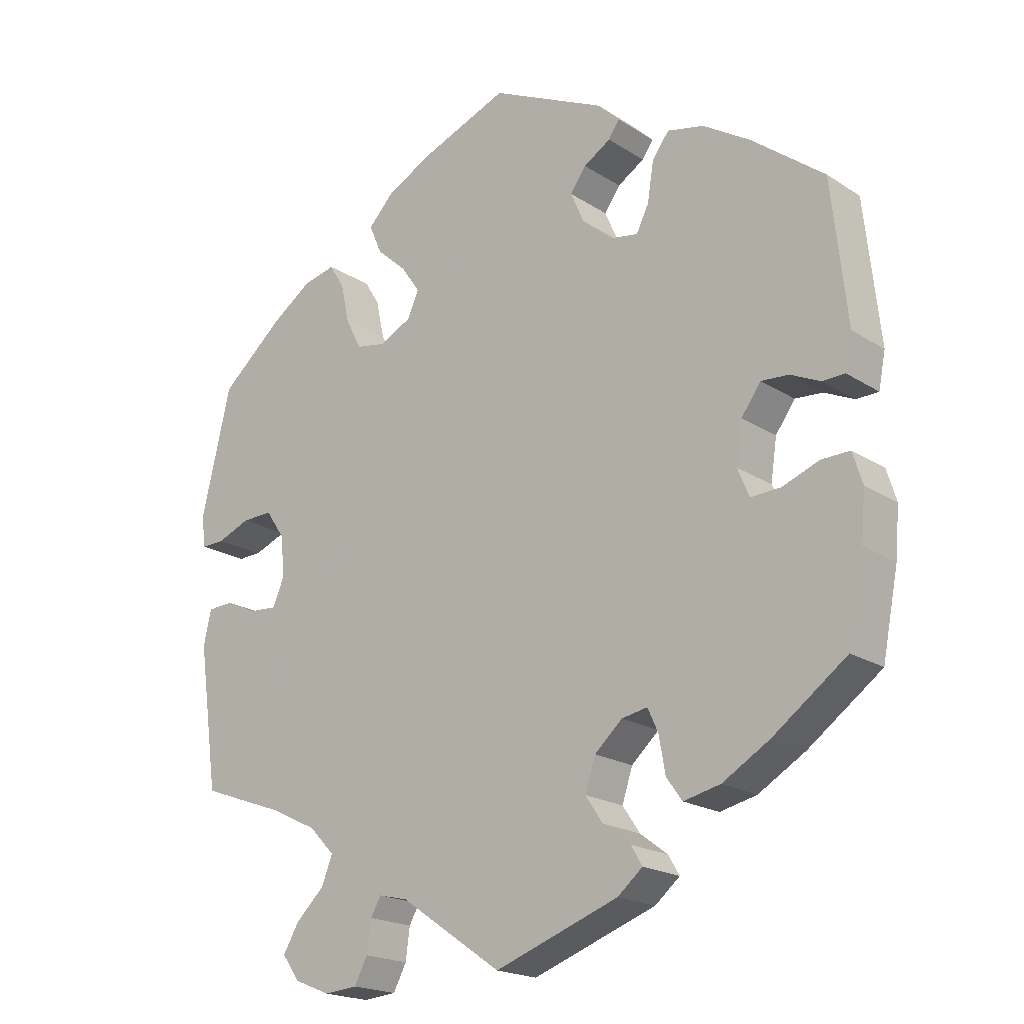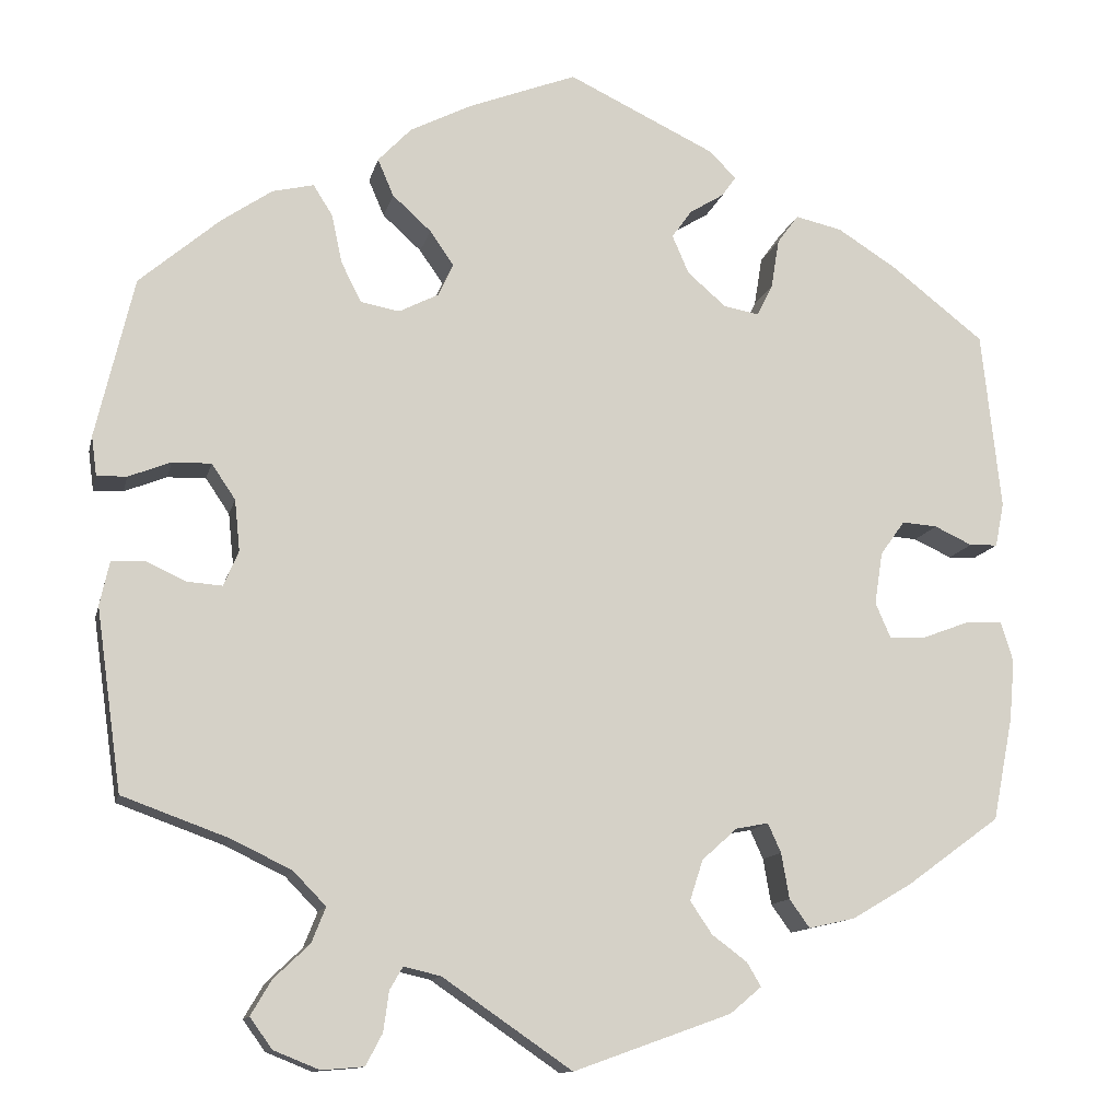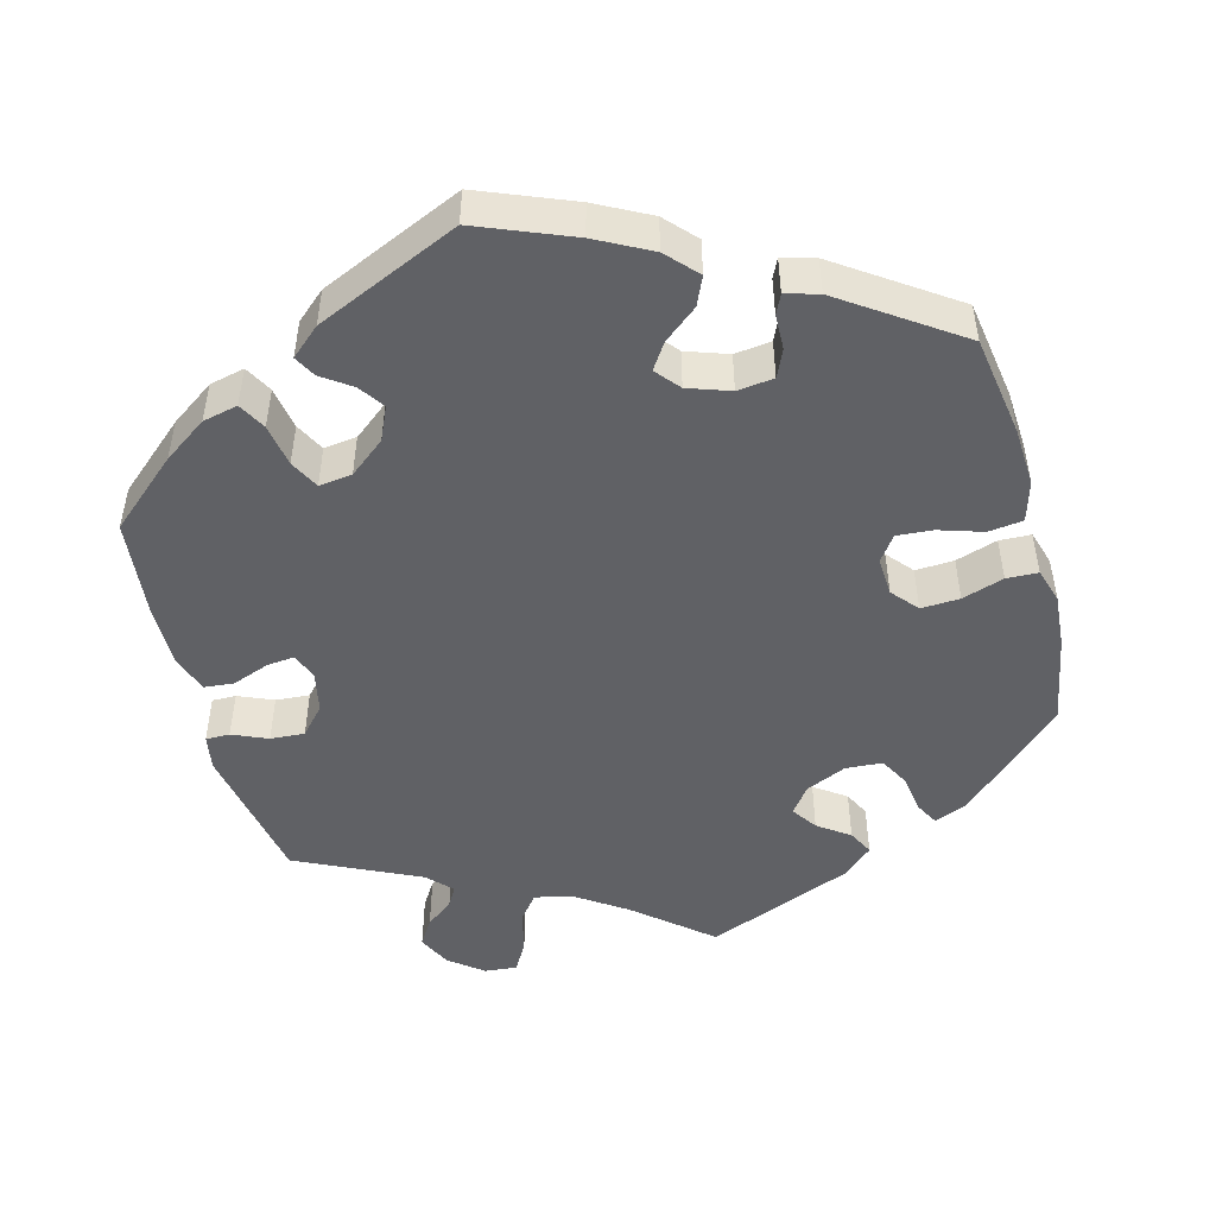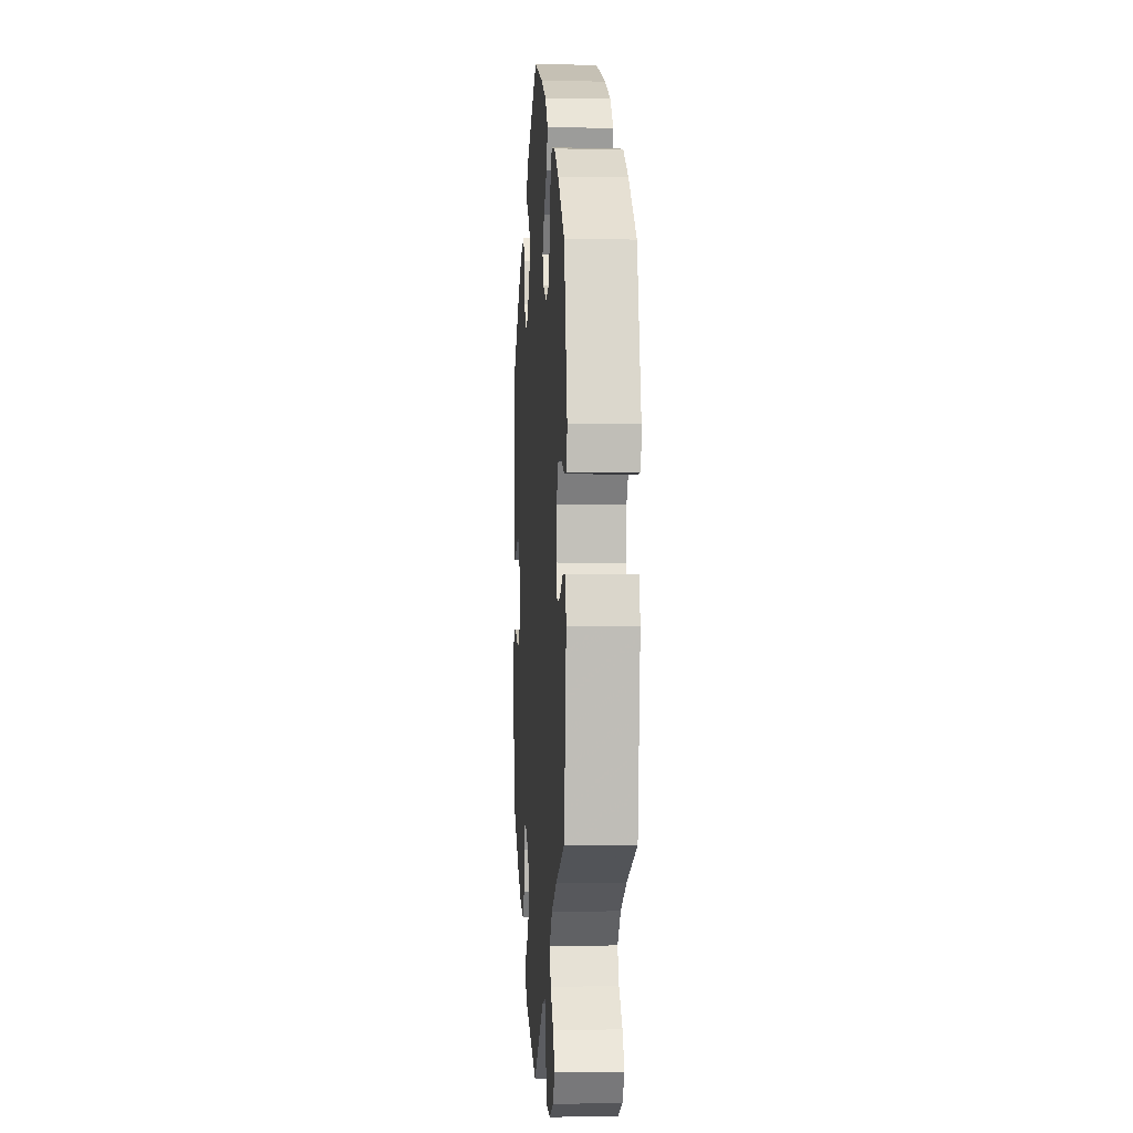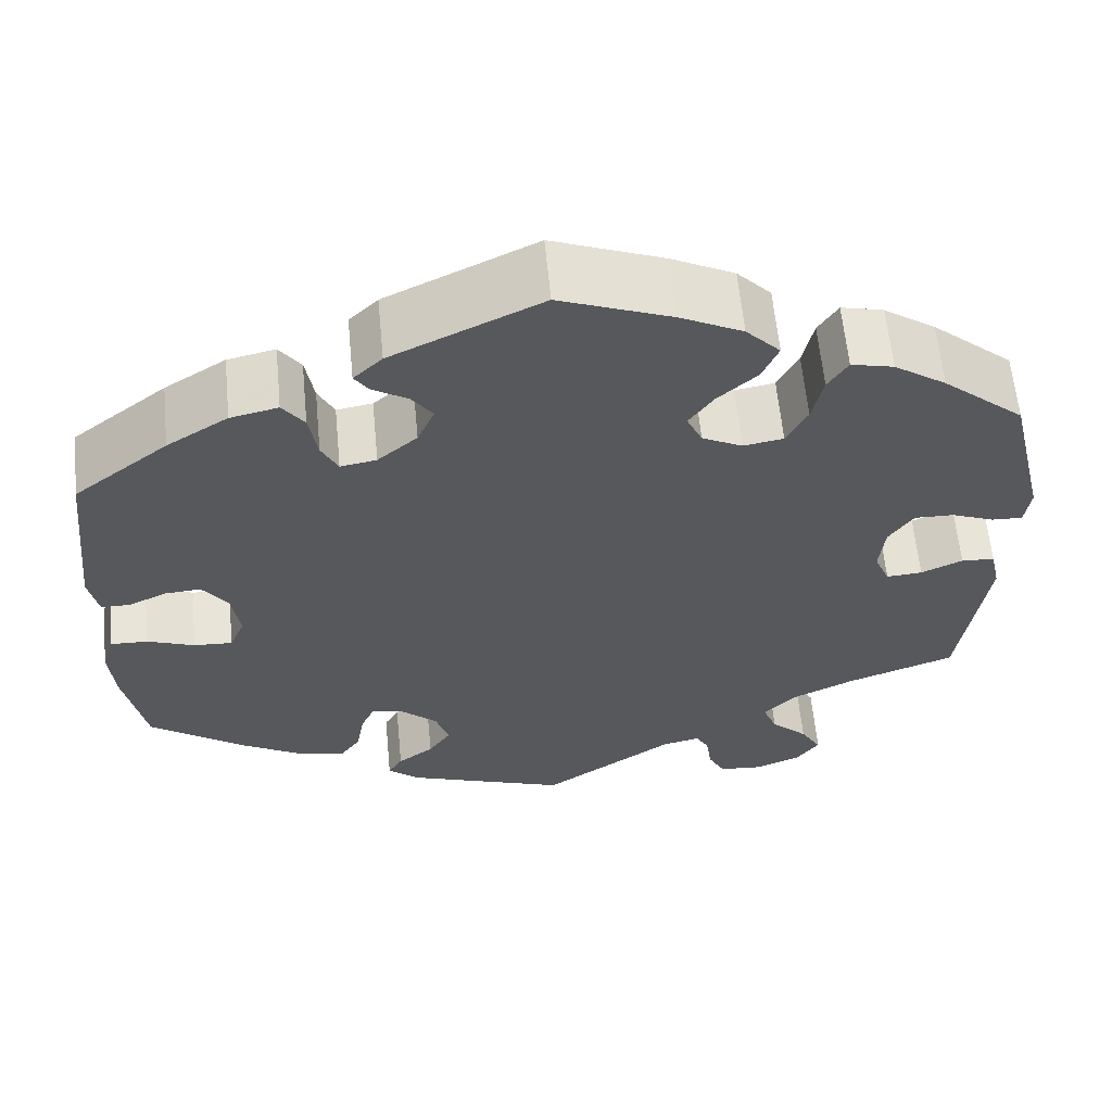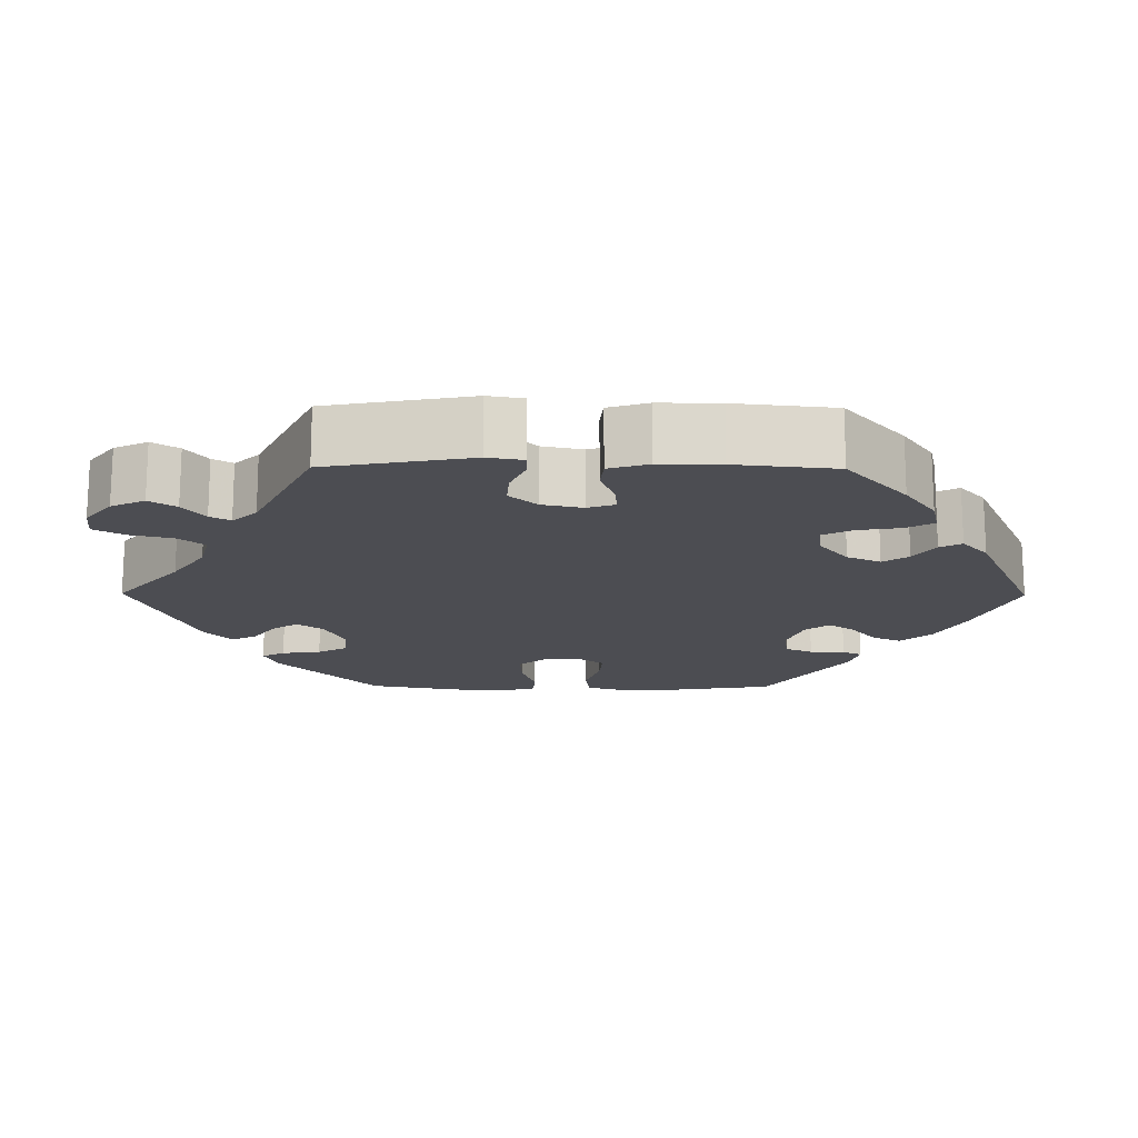
<metadata>
{"format":"obj","ext":"obj","renderer":"f3d","projection":"perspective","resolution":1024,"background":"white","views":[{"elev":-19.7,"azim":-139.7,"up":"+Z"},{"elev":-12.3,"azim":167.4,"up":"+Z"},{"elev":-48.9,"azim":-45.0,"up":"+Y"},{"elev":-2.9,"azim":86.2,"up":"+Z"},{"elev":61.4,"azim":-5.5,"up":"+Z"},{"elev":-16.4,"azim":-150.5,"up":"+Y"}]}
</metadata>
<code>
v -0.523 0.07 -0.172
v -0.529 0.07 -0.103
v -0.515 0.07 -0.058
v -0.474 0.07 -0.059
v -0.421 0.07 -0.079
v -0.378 0.07 -0.081
v -0.361 0.07 -0.041
v -0.37 0.07 0.018
v -0.398 0.07 0.057
v -0.438 0.07 0.054
v -0.481 0.07 0.034
v -0.513 0.07 0.035
v -0.523 0.07 0.085
v -0.501 0.07 0.288
v -0.396 0.07 0.37
v -0.328 0.07 0.413
v -0.275 0.07 0.425
v -0.251 0.07 0.392
v -0.242 0.07 0.336
v -0.224 0.07 0.3
v -0.184 0.07 0.307
v -0.14 0.07 0.345
v -0.121 0.07 0.389
v -0.144 0.07 0.421
v -0.183 0.07 0.445
v -0.199 0.07 0.468
v -0.167 0.07 0.499
v -0.001 0.07 0.578
v 0.123 0.07 0.53
v 0.192 0.07 0.495
v 0.23 0.07 0.455
v 0.212 0.07 0.413
v 0.168 0.07 0.373
v 0.141 0.07 0.334
v 0.158 0.07 0.297
v 0.203 0.07 0.274
v 0.247 0.07 0.282
v 0.27 0.07 0.327
v 0.282 0.07 0.383
v 0.304 0.07 0.418
v 0.351 0.07 0.407
v 0.409 0.07 0.367
v 0.5 0.07 0.289
v 0.543 0.07 0.107
v 0.537 0.07 0.062
v 0.503 0.07 0.063
v 0.455 0.07 0.082
v 0.411 0.07 0.083
v 0.384 0.07 0.043
v 0.378 0.07 -0.015
v 0.395 0.07 -0.055
v 0.435 0.07 -0.052
v 0.481 0.07 -0.031
v 0.518 0.07 -0.033
v 0.529 0.07 -0.083
v 0.5 0.07 -0.289
v 0.379 0.07 -0.333
v 0.311 0.07 -0.366
v 0.274 0.07 -0.404
v 0.29 0.07 -0.444
v 0.331 0.07 -0.483
v 0.354 0.07 -0.522
v 0.329 0.07 -0.557
v 0.277 0.07 -0.578
v 0.229 0.07 -0.574
v 0.21 0.07 -0.538
v 0.204 0.07 -0.493
v 0.189 0.07 -0.467
v 0.147 0.07 -0.477
v 0 0.07 -0.578
v -0.179 0.07 -0.514
v -0.215 0.07 -0.484
v -0.199 0.07 -0.457
v -0.159 0.07 -0.427
v -0.134 0.07 -0.39
v -0.149 0.07 -0.344
v -0.189 0.07 -0.308
v -0.226 0.07 -0.301
v -0.241 0.07 -0.334
v -0.25 0.07 -0.386
v -0.273 0.07 -0.418
v -0.326 0.07 -0.406
v -0.394 0.07 -0.366
v -0.5 0.07 -0.289
v -0.523 0 -0.172
v -0.529 0 -0.103
v -0.515 0 -0.058
v -0.474 0 -0.059
v -0.421 0 -0.079
v -0.378 0 -0.081
v -0.361 0 -0.041
v -0.37 0 0.018
v -0.398 0 0.057
v -0.438 0 0.054
v -0.481 0 0.034
v -0.513 0 0.035
v -0.523 0 0.085
v -0.501 0 0.288
v -0.396 0 0.37
v -0.328 0 0.413
v -0.275 0 0.425
v -0.251 0 0.392
v -0.242 0 0.336
v -0.224 0 0.3
v -0.184 0 0.307
v -0.14 0 0.345
v -0.121 0 0.389
v -0.144 0 0.421
v -0.183 0 0.445
v -0.199 0 0.468
v -0.167 0 0.499
v -0.001 0 0.578
v 0.123 0 0.53
v 0.192 0 0.495
v 0.23 0 0.455
v 0.212 0 0.413
v 0.168 0 0.373
v 0.141 0 0.334
v 0.158 0 0.297
v 0.203 0 0.274
v 0.247 0 0.282
v 0.27 0 0.327
v 0.282 0 0.383
v 0.304 0 0.418
v 0.351 0 0.407
v 0.409 0 0.367
v 0.5 0 0.289
v 0.543 0 0.107
v 0.537 0 0.062
v 0.503 0 0.063
v 0.455 0 0.082
v 0.411 0 0.083
v 0.384 0 0.043
v 0.378 0 -0.015
v 0.395 0 -0.055
v 0.435 0 -0.052
v 0.481 0 -0.031
v 0.518 0 -0.033
v 0.529 0 -0.083
v 0.5 0 -0.289
v 0.379 0 -0.333
v 0.311 0 -0.366
v 0.274 0 -0.404
v 0.29 0 -0.444
v 0.331 0 -0.483
v 0.354 0 -0.522
v 0.329 0 -0.557
v 0.277 0 -0.578
v 0.229 0 -0.574
v 0.21 0 -0.538
v 0.204 0 -0.493
v 0.189 0 -0.467
v 0.147 0 -0.477
v 0 0 -0.578
v -0.179 0 -0.514
v -0.215 0 -0.484
v -0.199 0 -0.457
v -0.159 0 -0.427
v -0.134 0 -0.39
v -0.149 0 -0.344
v -0.189 0 -0.308
v -0.226 0 -0.301
v -0.241 0 -0.334
v -0.25 0 -0.386
v -0.273 0 -0.418
v -0.326 0 -0.406
v -0.394 0 -0.366
v -0.5 0 -0.289
f 79 80 81 82
f 78 79 82 83
f 71 72 73 74
f 69 70 71 74
f 68 69 74 75
f 64 65 66 67
f 64 67 68
f 63 64 68
f 60 61 62 63
f 59 60 63 68
f 58 59 68 75
f 54 55 56 57
f 52 53 54 57
f 51 52 57 58
f 50 51 58 75
f 44 45 46 47
f 44 47 48
f 43 44 48
f 42 43 48 49
f 38 39 40 41
f 37 38 41 42
f 30 31 32 33
f 30 33 34
f 29 30 34
f 28 29 34
f 27 28 34 35
f 24 25 26 27
f 23 24 27 35
f 16 17 18 19
f 16 19 20
f 15 16 20
f 14 15 20
f 13 14 20
f 10 11 12 13
f 9 10 13 20
f 8 9 20 21
f 2 3 4 5
f 2 5 6
f 1 2 6
f 78 83 84 1
f 49 50 75 76
f 37 42 49 76
f 36 37 76 77
f 22 23 35 36
f 7 8 21 22
f 6 7 22 36
f 36 77 78
f 1 6 36 78
f 166 165 164 163
f 167 166 163 162
f 158 157 156 155
f 158 155 154 153
f 159 158 153 152
f 151 150 149 148
f 152 151 148
f 152 148 147
f 147 146 145 144
f 152 147 144 143
f 159 152 143 142
f 141 140 139 138
f 141 138 137 136
f 142 141 136 135
f 159 142 135 134
f 131 130 129 128
f 132 131 128
f 132 128 127
f 133 132 127 126
f 125 124 123 122
f 126 125 122 121
f 117 116 115 114
f 118 117 114
f 118 114 113
f 118 113 112
f 119 118 112 111
f 111 110 109 108
f 119 111 108 107
f 103 102 101 100
f 104 103 100
f 104 100 99
f 104 99 98
f 104 98 97
f 97 96 95 94
f 104 97 94 93
f 105 104 93 92
f 89 88 87 86
f 90 89 86
f 90 86 85
f 85 168 167 162
f 160 159 134 133
f 160 133 126 121
f 161 160 121 120
f 120 119 107 106
f 106 105 92 91
f 120 106 91 90
f 162 161 120
f 162 120 90 85
f 1 85 86 2
f 2 86 87 3
f 3 87 88 4
f 4 88 89 5
f 5 89 90 6
f 6 90 91 7
f 7 91 92 8
f 8 92 93 9
f 9 93 94 10
f 10 94 95 11
f 11 95 96 12
f 12 96 97 13
f 13 97 98 14
f 14 98 99 15
f 15 99 100 16
f 16 100 101 17
f 17 101 102 18
f 18 102 103 19
f 19 103 104 20
f 20 104 105 21
f 21 105 106 22
f 22 106 107 23
f 23 107 108 24
f 24 108 109 25
f 25 109 110 26
f 26 110 111 27
f 27 111 112 28
f 28 112 113 29
f 29 113 114 30
f 30 114 115 31
f 31 115 116 32
f 32 116 117 33
f 33 117 118 34
f 34 118 119 35
f 35 119 120 36
f 36 120 121 37
f 37 121 122 38
f 38 122 123 39
f 39 123 124 40
f 40 124 125 41
f 41 125 126 42
f 42 126 127 43
f 43 127 128 44
f 44 128 129 45
f 45 129 130 46
f 46 130 131 47
f 47 131 132 48
f 48 132 133 49
f 49 133 134 50
f 50 134 135 51
f 51 135 136 52
f 52 136 137 53
f 53 137 138 54
f 54 138 139 55
f 55 139 140 56
f 56 140 141 57
f 57 141 142 58
f 58 142 143 59
f 59 143 144 60
f 60 144 145 61
f 61 145 146 62
f 62 146 147 63
f 63 147 148 64
f 64 148 149 65
f 65 149 150 66
f 66 150 151 67
f 67 151 152 68
f 68 152 153 69
f 69 153 154 70
f 70 154 155 71
f 71 155 156 72
f 72 156 157 73
f 73 157 158 74
f 74 158 159 75
f 75 159 160 76
f 76 160 161 77
f 77 161 162 78
f 78 162 163 79
f 79 163 164 80
f 80 164 165 81
f 81 165 166 82
f 82 166 167 83
f 83 167 168 84
f 84 168 85 1

</code>
